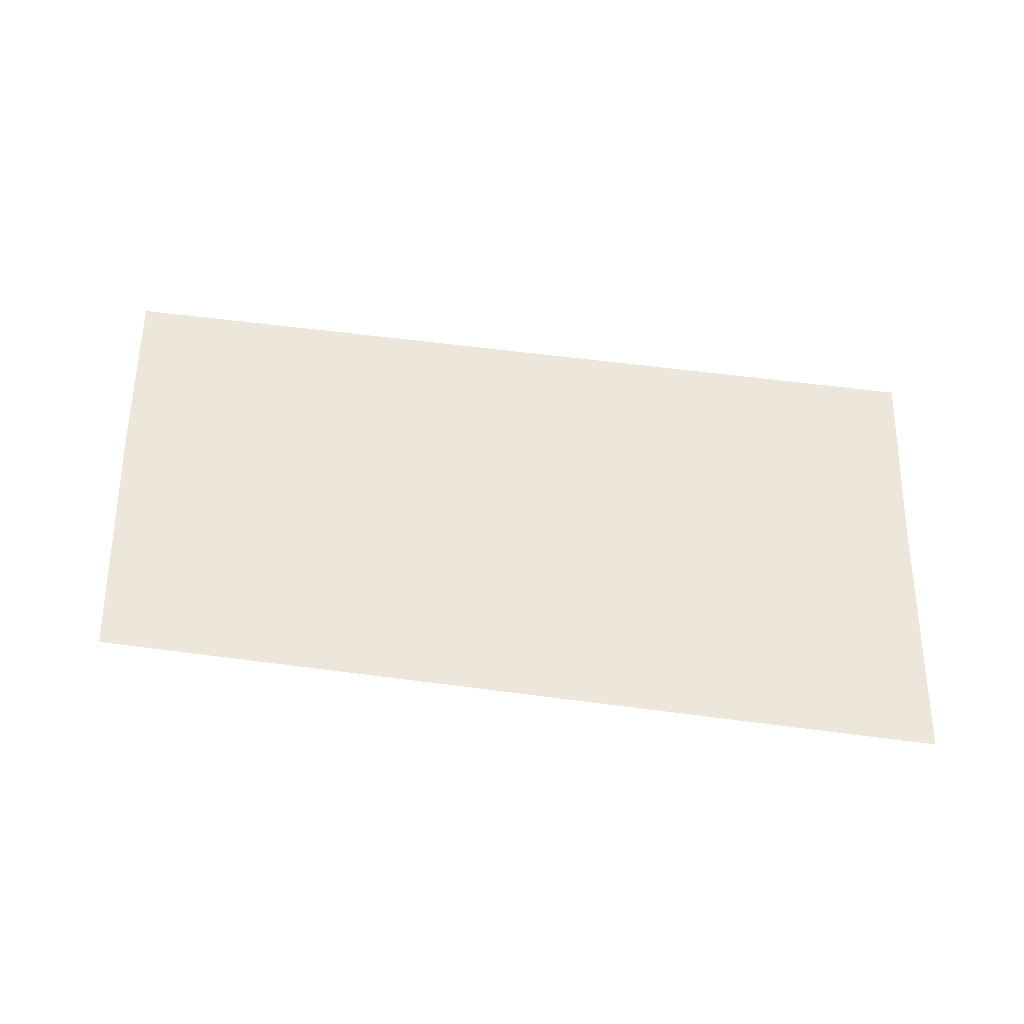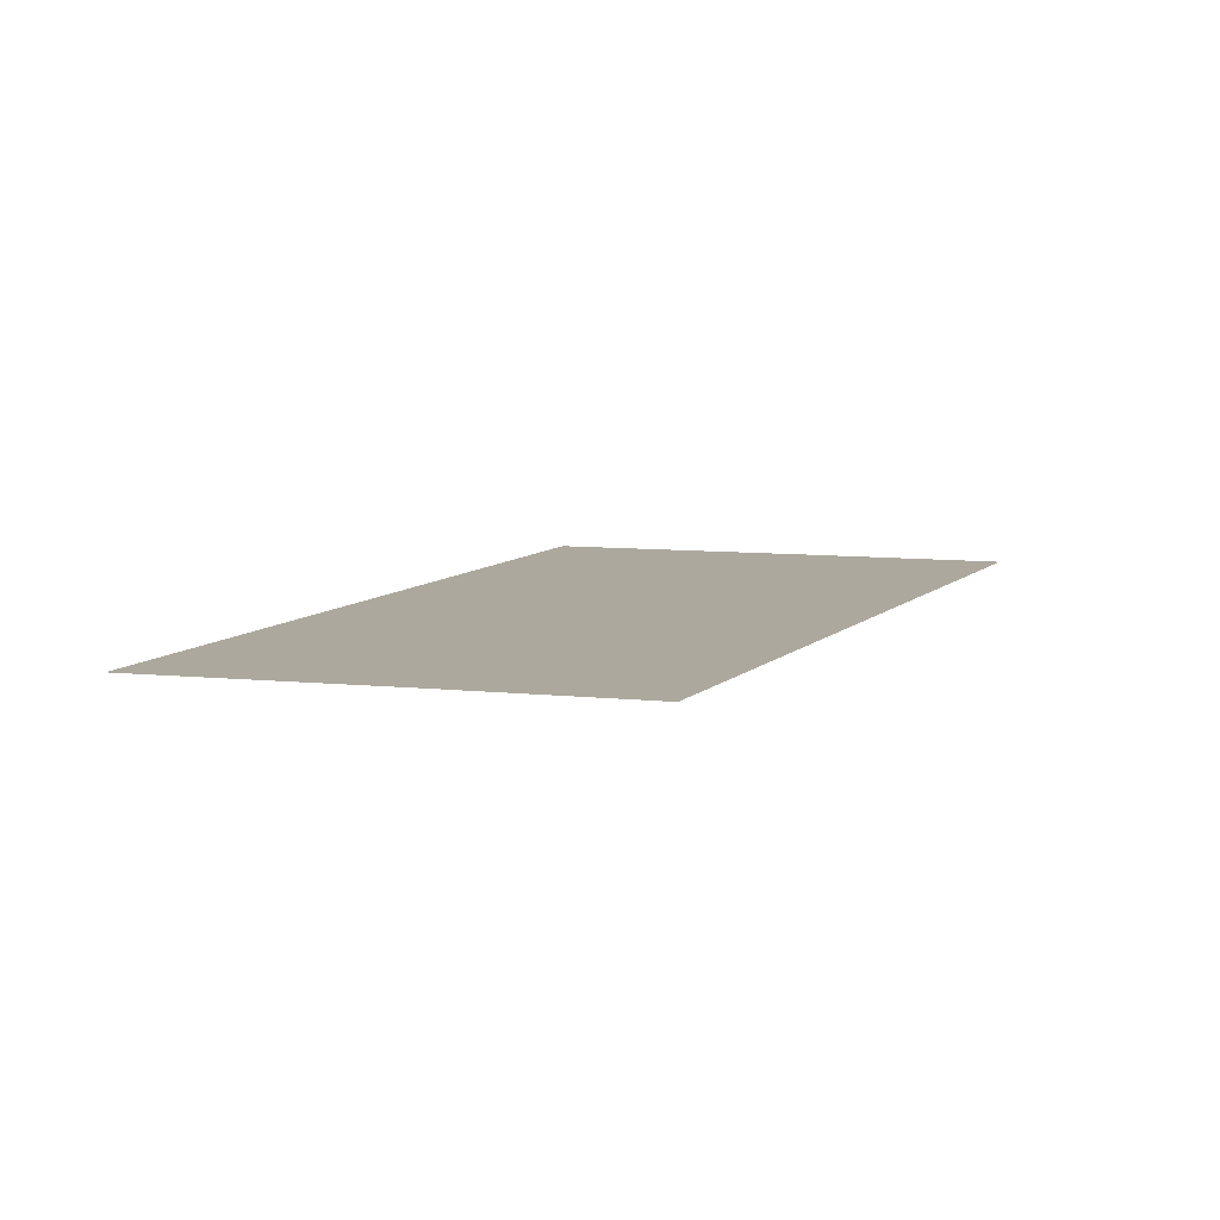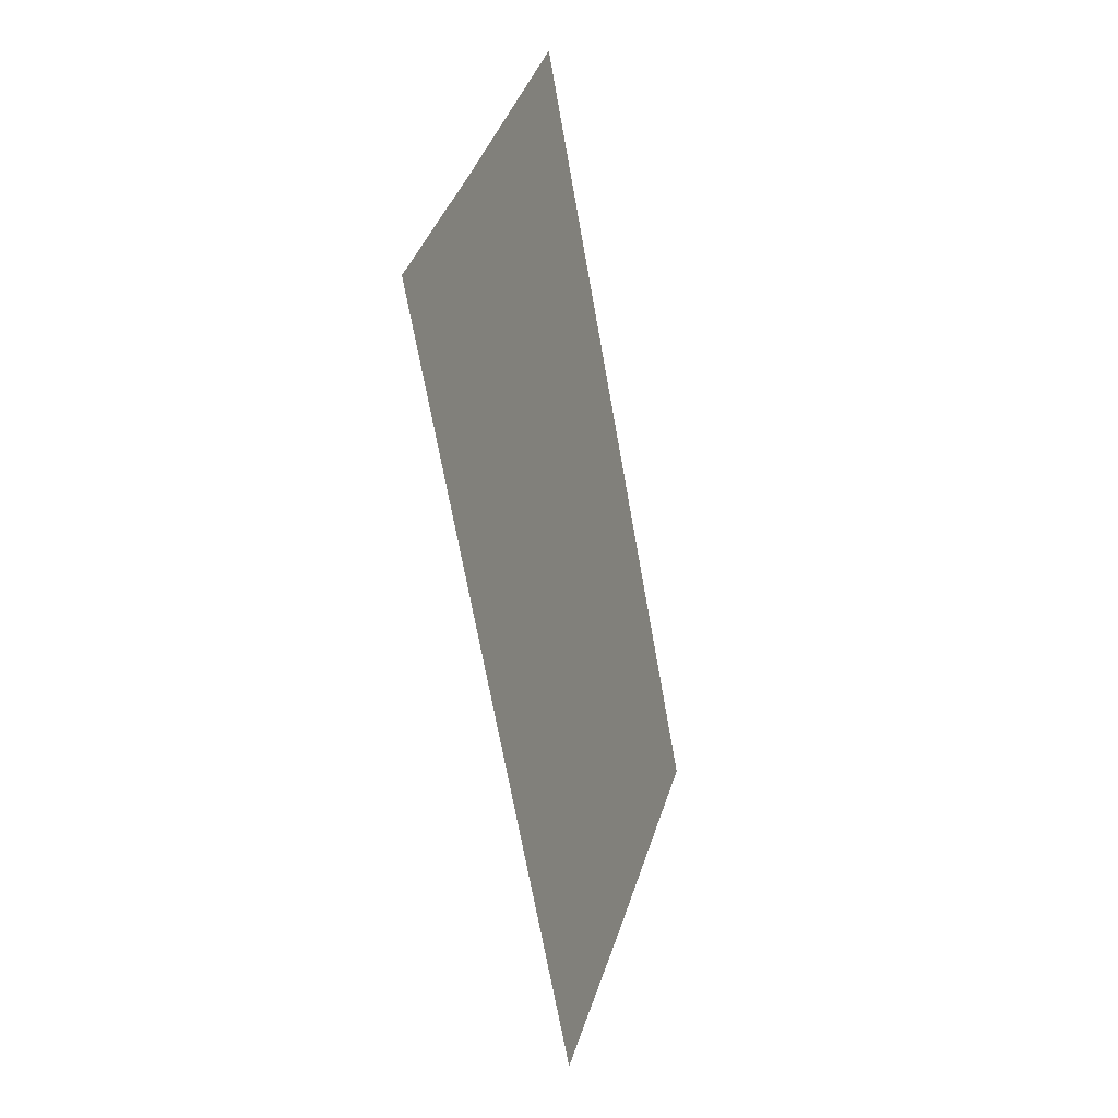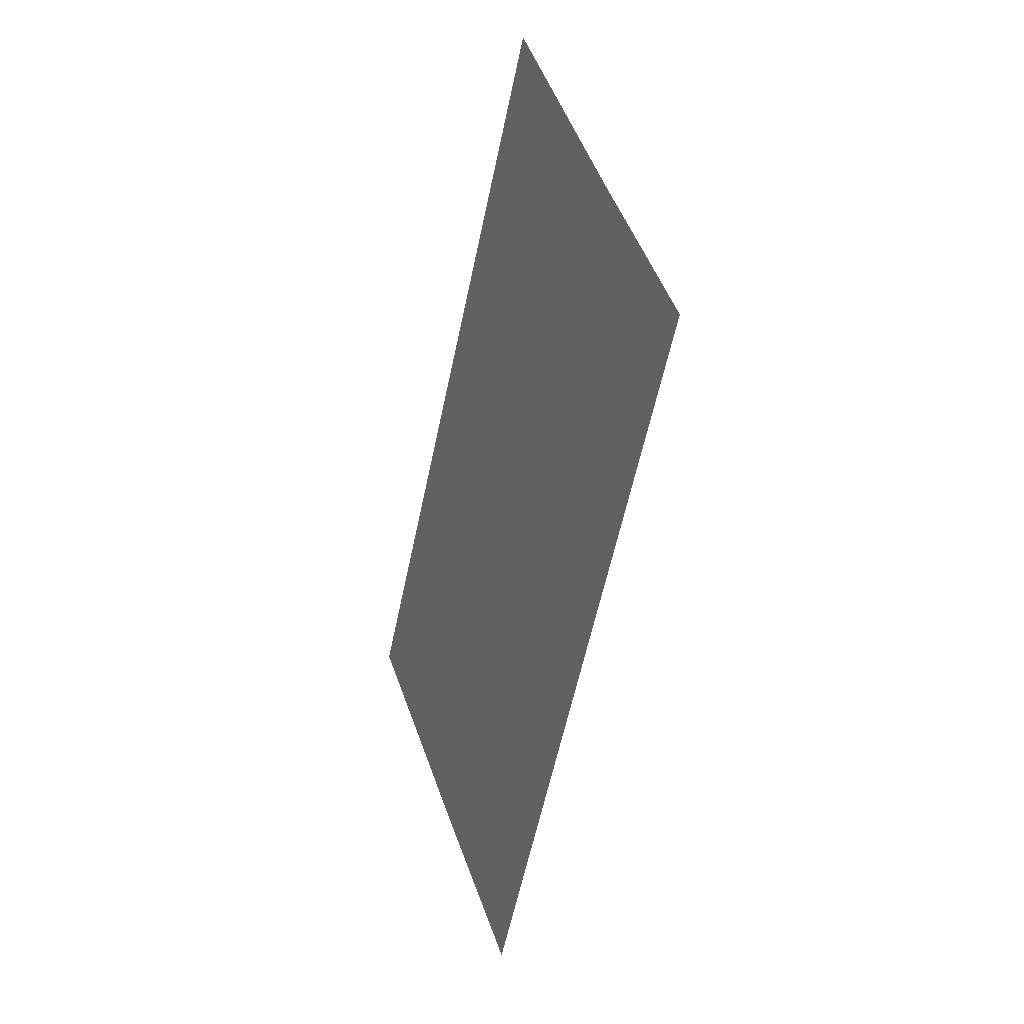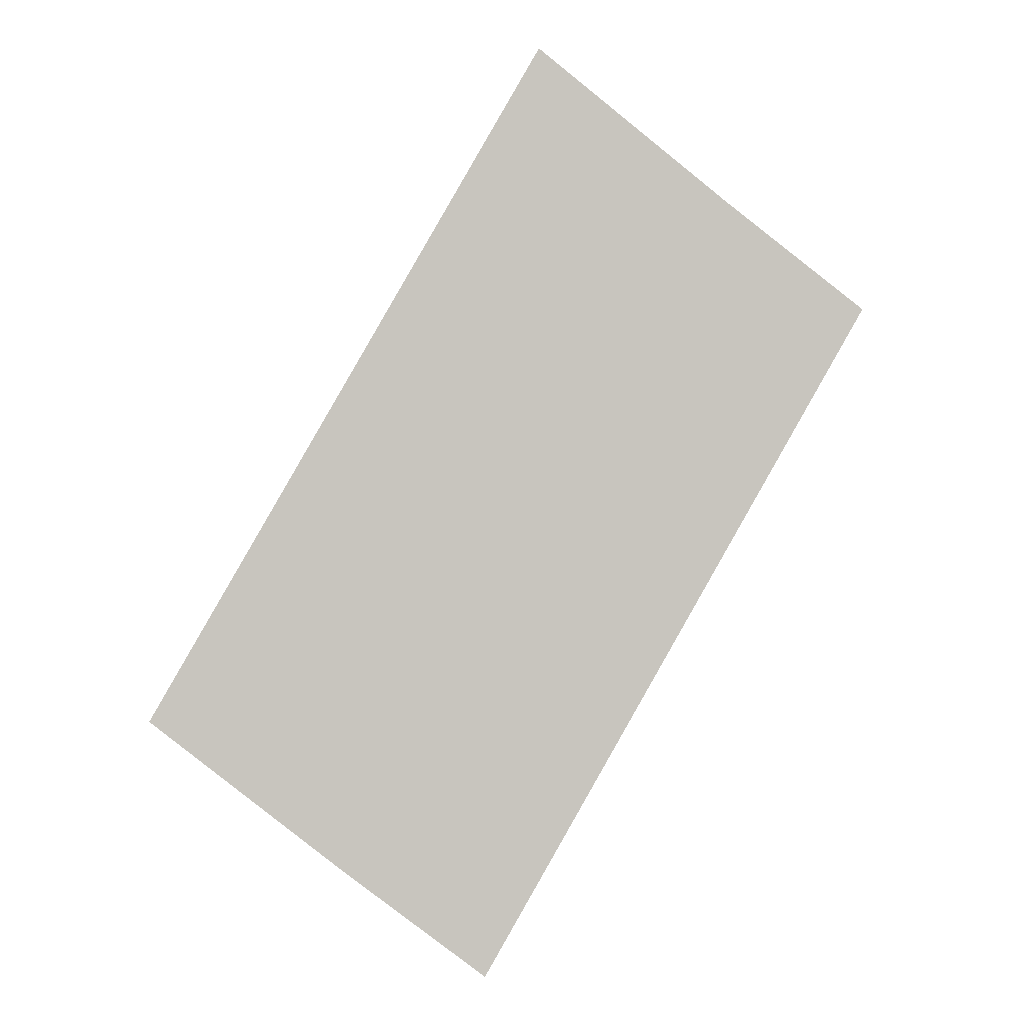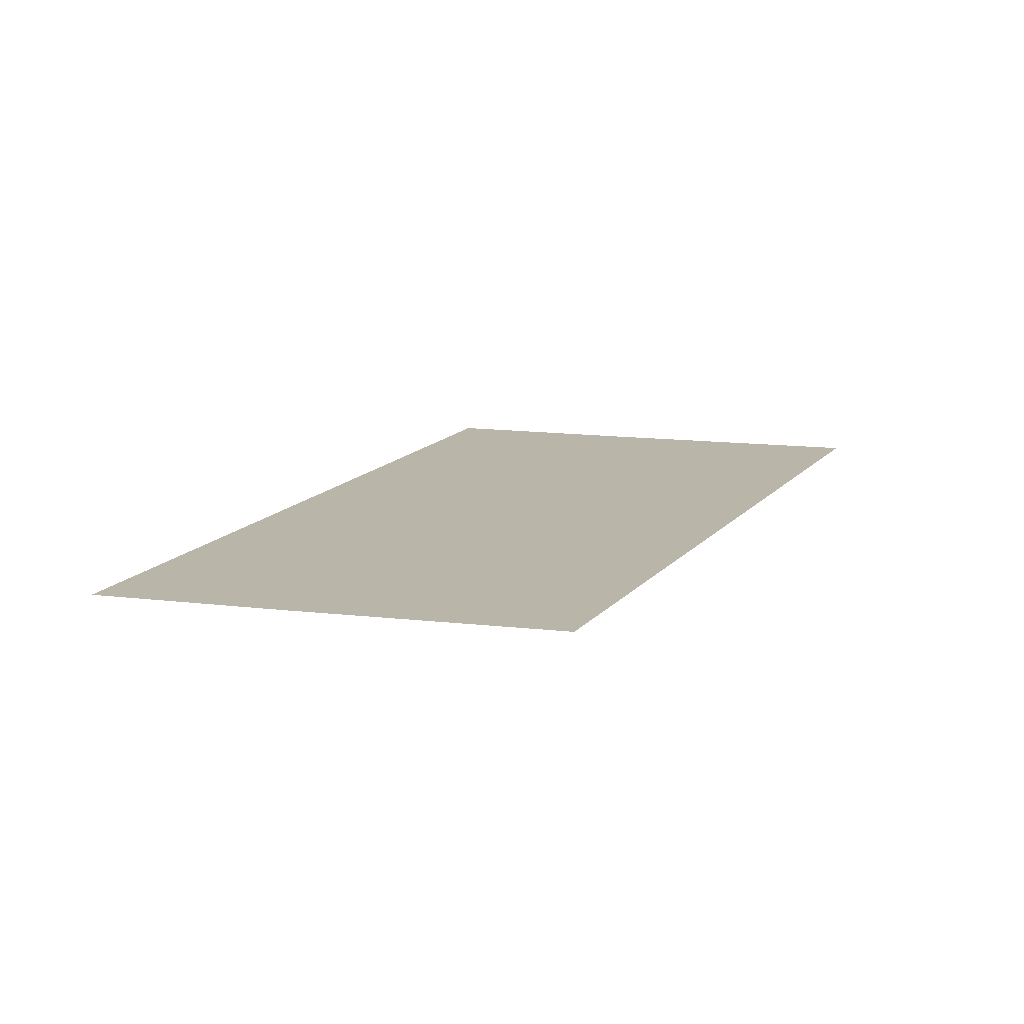
<metadata>
{"format":"obj","ext":"obj","renderer":"f3d","projection":"perspective","resolution":1024,"background":"white","views":[{"elev":51.8,"azim":128.3,"up":"+Z"},{"elev":8.6,"azim":-126.2,"up":"+Z"},{"elev":-2.8,"azim":-69.9,"up":"+Y"},{"elev":6.6,"azim":-113.3,"up":"+Y"},{"elev":-0.0,"azim":173.7,"up":"+Y"},{"elev":13.5,"azim":53.2,"up":"+Z"}]}
</metadata>
<code>
v -3200 -1818 7.349
v -3183 -1805 7.349
v -3171 -1796 7.349
v -3159 -1787 7.349
v -3192 -1832 7.349
v -3175 -1819 7.349
v -3163 -1810 7.349
v -3151 -1800 7.349
v -3184 -1845 7.349
v -3167 -1832 7.349
v -3155 -1823 7.349
v -3144 -1814 7.349
v -3176 -1859 7.349
v -3159 -1846 7.349
v -3147 -1837 7.349
v -3136 -1828 7.349
v -3223 -1777 7.349
v -3206 -1764 7.349
v -3194 -1755 7.349
v -3183 -1746 7.349
v -3215 -1791 7.349
v -3198 -1778 7.349
v -3187 -1769 7.349
v -3175 -1760 7.349
v -3208 -1805 7.349
v -3190 -1792 7.349
v -3179 -1782 7.349
v -3167 -1773 7.349
f 1 2 6
f 1 6 5
f 2 3 7
f 2 7 6
f 3 4 8
f 3 8 7
f 5 6 10
f 5 10 9
f 6 7 11
f 6 11 10
f 7 8 12
f 7 12 11
f 9 10 14
f 9 14 13
f 10 11 15
f 10 15 14
f 11 12 16
f 11 16 15
f 17 18 22
f 17 22 21
f 18 19 23
f 18 23 22
f 19 20 24
f 19 24 23
f 21 22 26
f 21 26 25
f 22 23 27
f 22 27 26
f 23 24 28
f 23 28 27
f 25 26 2
f 25 2 1
f 26 27 3
f 26 3 2
f 27 28 4
f 27 4 3

</code>
